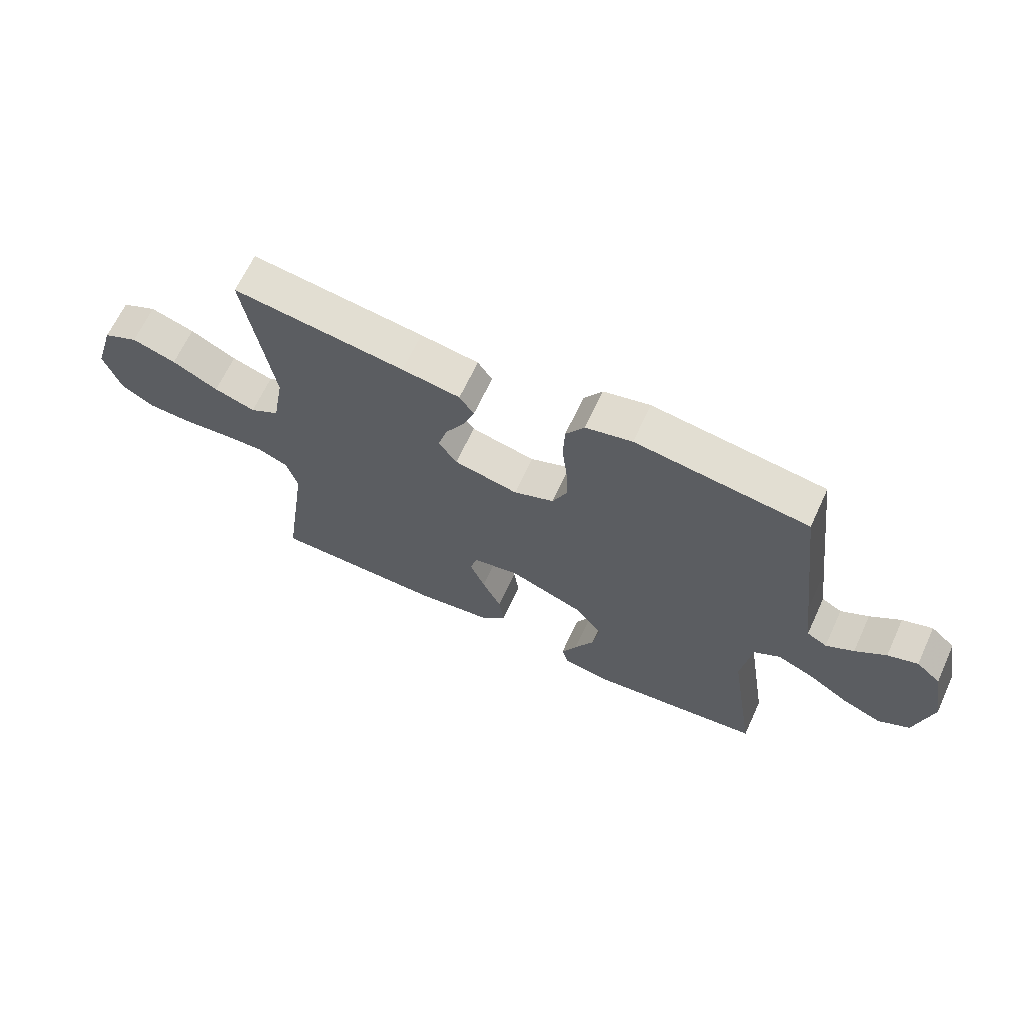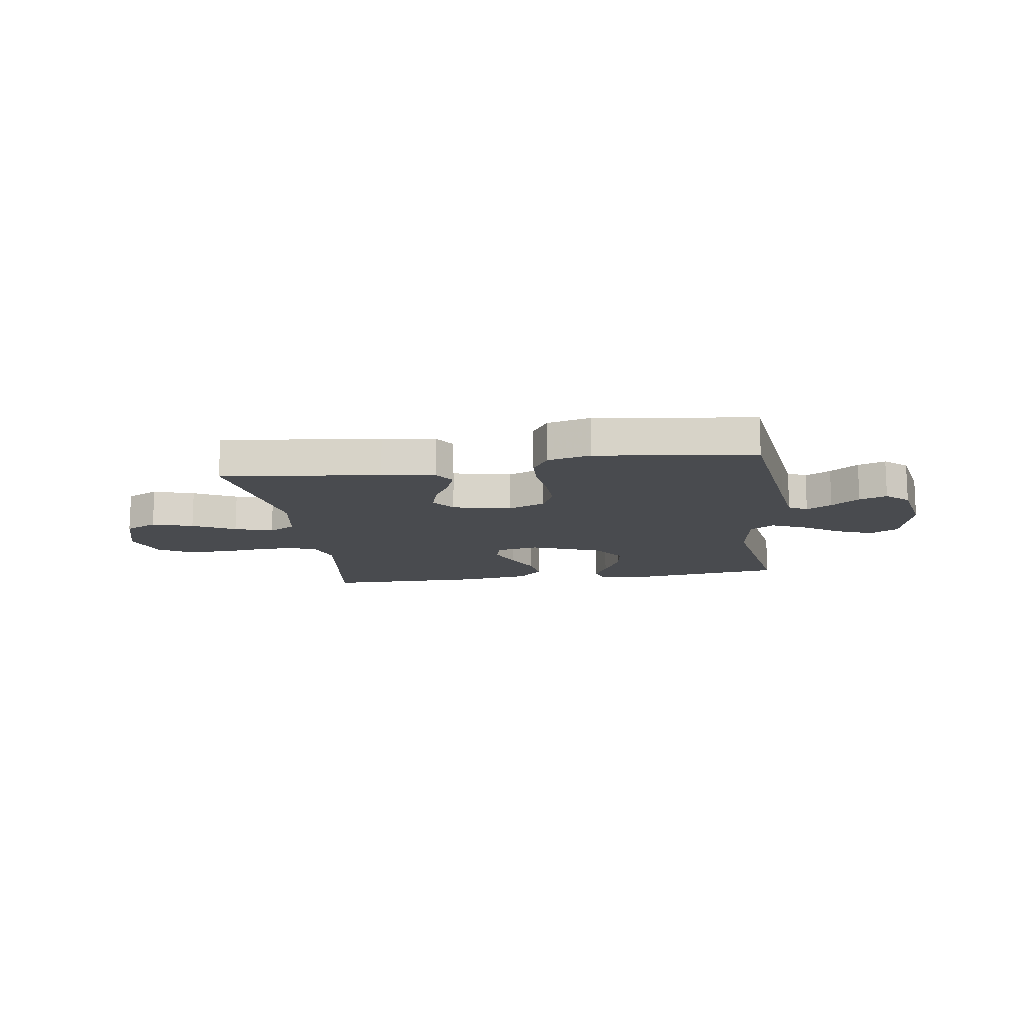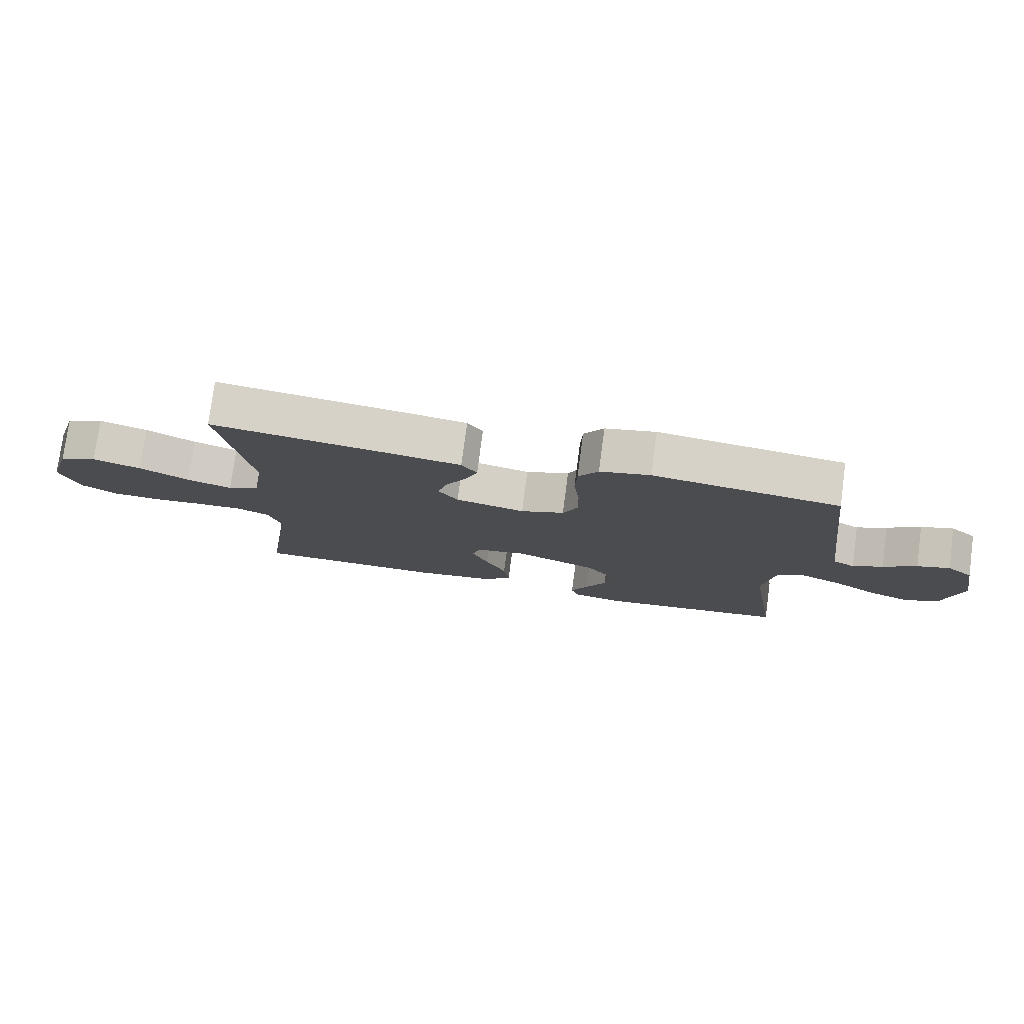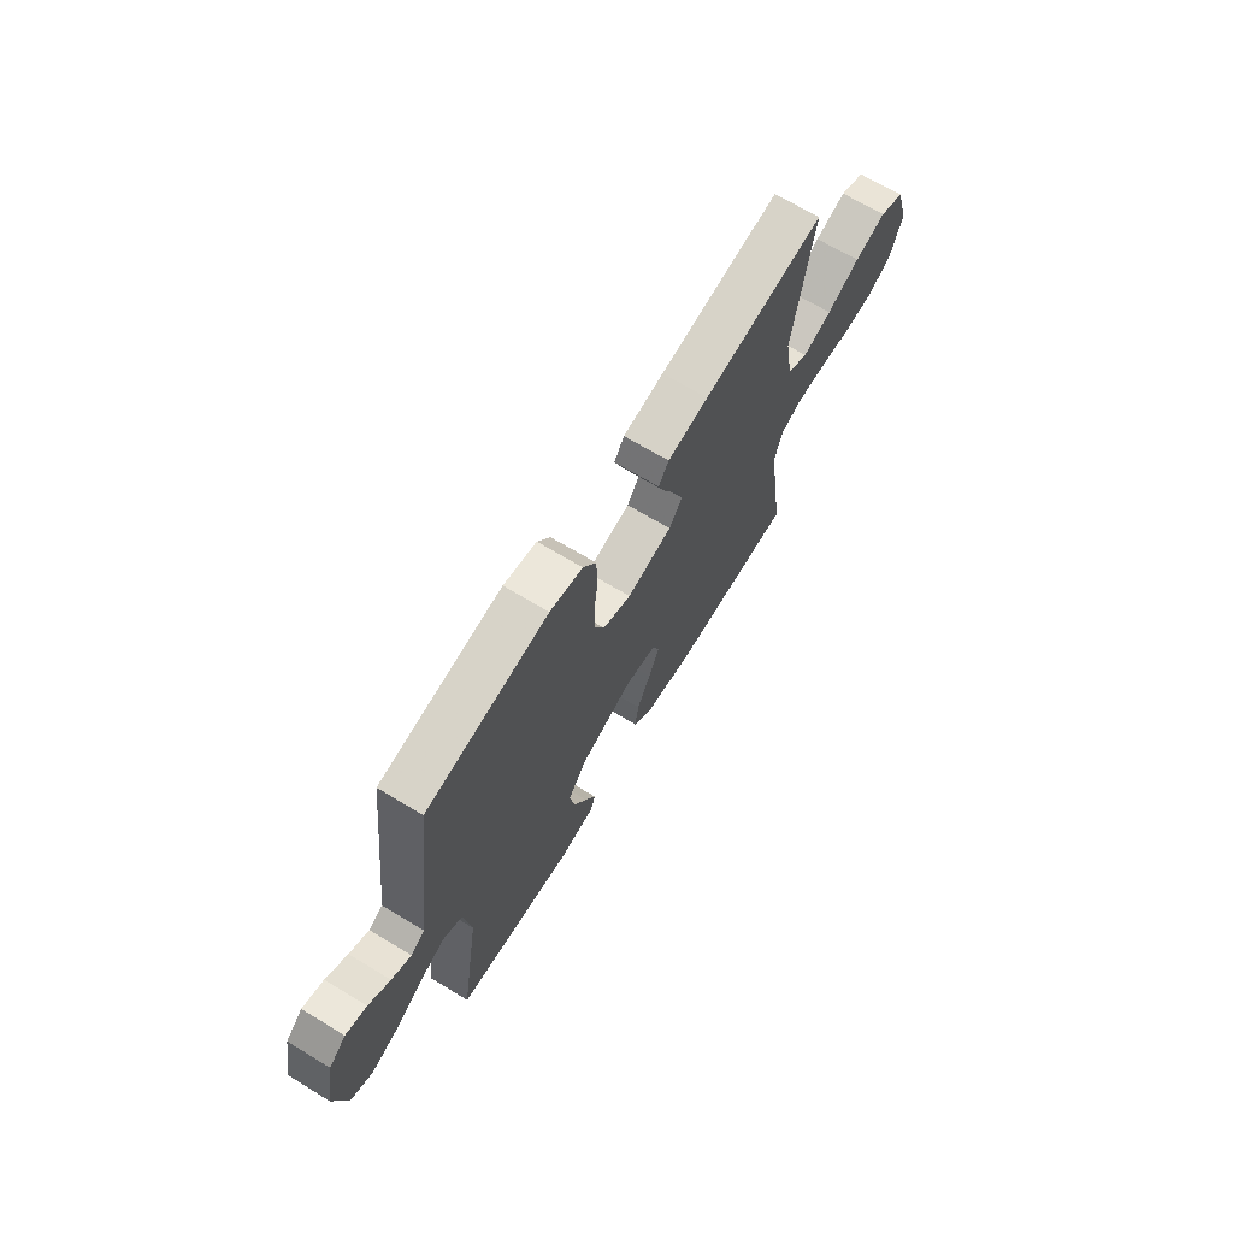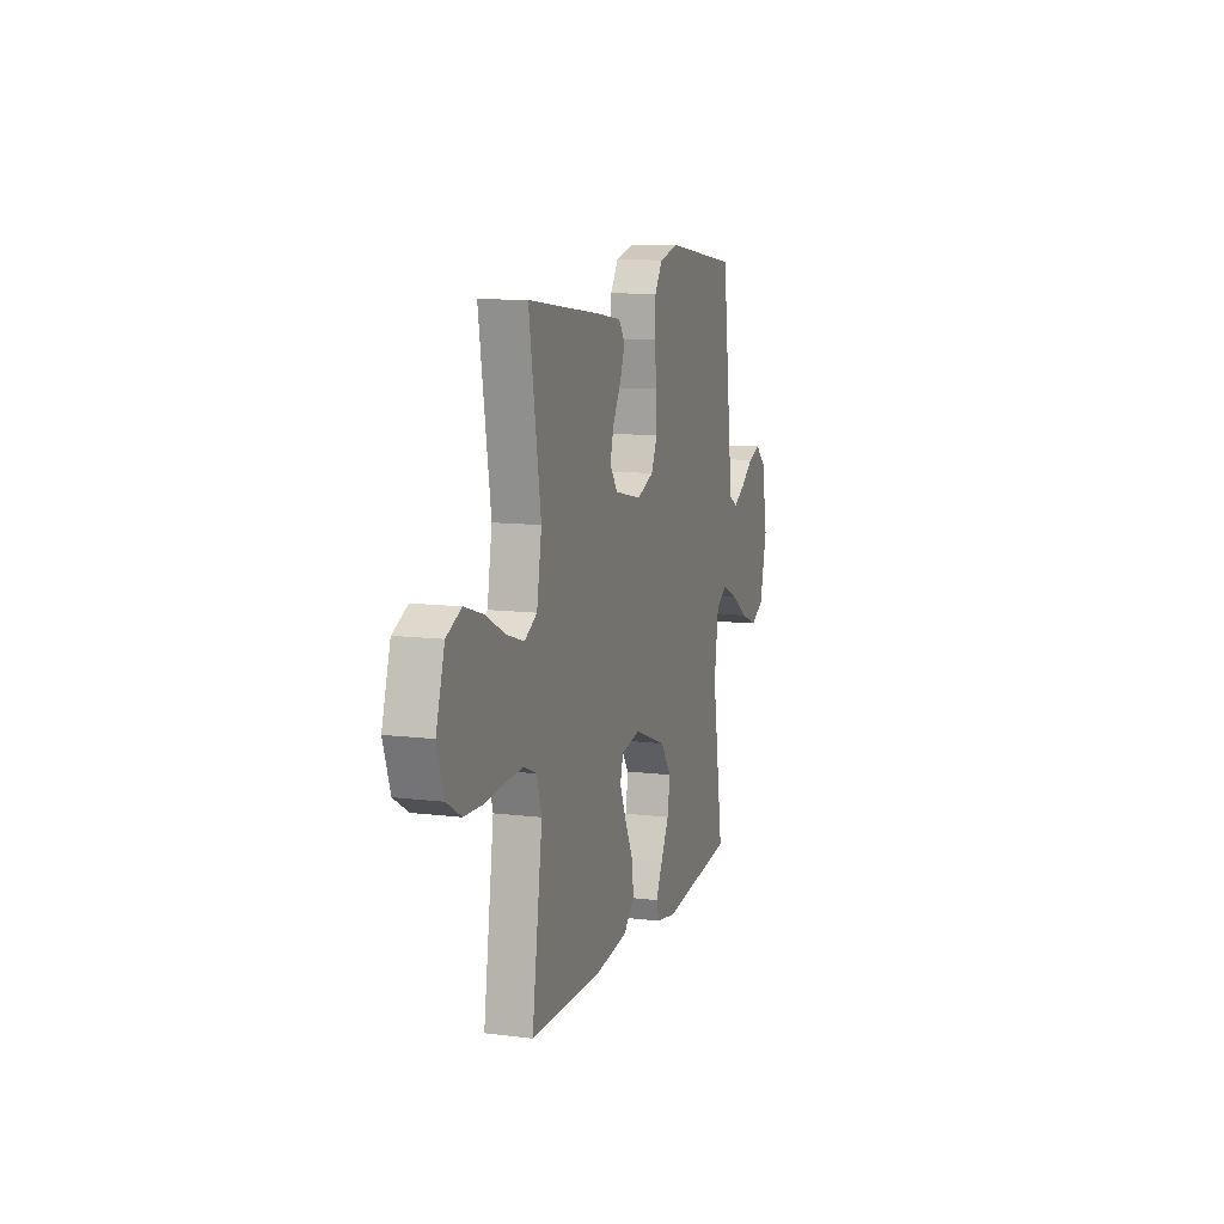
<metadata>
{"format":"obj","ext":"obj","renderer":"f3d","projection":"perspective","resolution":1024,"background":"white","views":[{"elev":65.6,"azim":24.8,"up":"+Z"},{"elev":-13.8,"azim":8.4,"up":"+Y"},{"elev":77.2,"azim":7.6,"up":"+Z"},{"elev":68.3,"azim":121.2,"up":"+Z"},{"elev":10.8,"azim":-72.8,"up":"+Z"}]}
</metadata>
<code>
v 0.5 0.07 0.5
v 0.537 0.07 0.2
v 0.55 0.07 0.1
v 0.585 0.07 0.08
v 0.633 0.07 0.107
v 0.686 0.07 0.146
v 0.738 0.07 0.164
v 0.78 0.07 0.127
v 0.804 0.07 0
v 0.774 0.07 -0.123
v 0.72 0.07 -0.152
v 0.652 0.07 -0.125
v 0.581 0.07 -0.079
v 0.517 0.07 -0.051
v 0.471 0.07 -0.079
v 0.453 0.07 -0.2
v 0.5 0.07 -0.5
v 0.2 0.07 -0.536
v 0.117 0.07 -0.522
v 0.105 0.07 -0.484
v 0.132 0.07 -0.429
v 0.166 0.07 -0.364
v 0.177 0.07 -0.297
v 0.132 0.07 -0.235
v 0 0.07 -0.185
v -0.08 0.07 -0.2
v -0.092 0.07 -0.245
v -0.066 0.07 -0.307
v -0.033 0.07 -0.376
v -0.024 0.07 -0.439
v -0.069 0.07 -0.485
v -0.2 0.07 -0.503
v -0.5 0.07 -0.5
v -0.457 0.07 -0.2
v -0.477 0.07 -0.134
v -0.53 0.07 -0.112
v -0.603 0.07 -0.115
v -0.684 0.07 -0.123
v -0.76 0.07 -0.12
v -0.819 0.07 -0.085
v -0.848 0.07 0
v -0.813 0.07 0.115
v -0.752 0.07 0.144
v -0.675 0.07 0.12
v -0.595 0.07 0.079
v -0.523 0.07 0.056
v -0.472 0.07 0.085
v -0.452 0.07 0.2
v -0.5 0.07 0.5
v -0.2 0.07 0.462
v -0.099 0.07 0.447
v -0.074 0.07 0.41
v -0.094 0.07 0.357
v -0.127 0.07 0.299
v -0.143 0.07 0.243
v -0.111 0.07 0.198
v 0 0.07 0.174
v 0.07 0.07 0.202
v 0.095 0.07 0.257
v 0.093 0.07 0.328
v 0.084 0.07 0.403
v 0.087 0.07 0.472
v 0.119 0.07 0.521
v 0.2 0.07 0.54
v 0.5 0 0.5
v 0.537 0 0.2
v 0.55 0 0.1
v 0.585 0 0.08
v 0.633 0 0.107
v 0.686 0 0.146
v 0.738 0 0.164
v 0.78 0 0.127
v 0.804 0 0
v 0.774 0 -0.123
v 0.72 0 -0.152
v 0.652 0 -0.125
v 0.581 0 -0.079
v 0.517 0 -0.051
v 0.471 0 -0.079
v 0.453 0 -0.2
v 0.5 0 -0.5
v 0.2 0 -0.536
v 0.117 0 -0.522
v 0.105 0 -0.484
v 0.132 0 -0.429
v 0.166 0 -0.364
v 0.177 0 -0.297
v 0.132 0 -0.235
v 0 0 -0.185
v -0.08 0 -0.2
v -0.092 0 -0.245
v -0.066 0 -0.307
v -0.033 0 -0.376
v -0.024 0 -0.439
v -0.069 0 -0.485
v -0.2 0 -0.503
v -0.5 0 -0.5
v -0.457 0 -0.2
v -0.477 0 -0.134
v -0.53 0 -0.112
v -0.603 0 -0.115
v -0.684 0 -0.123
v -0.76 0 -0.12
v -0.819 0 -0.085
v -0.848 0 0
v -0.813 0 0.115
v -0.752 0 0.144
v -0.675 0 0.12
v -0.595 0 0.079
v -0.523 0 0.056
v -0.472 0 0.085
v -0.452 0 0.2
v -0.5 0 0.5
v -0.2 0 0.462
v -0.099 0 0.447
v -0.074 0 0.41
v -0.094 0 0.357
v -0.127 0 0.299
v -0.143 0 0.243
v -0.111 0 0.198
v 0 0 0.174
v 0.07 0 0.202
v 0.095 0 0.257
v 0.093 0 0.328
v 0.084 0 0.403
v 0.087 0 0.472
v 0.119 0 0.521
v 0.2 0 0.54
f 63 64 1 2
f 60 61 62 63
f 59 60 63 2
f 58 59 2 3
f 57 58 3 4
f 51 52 53 54
f 51 54 55
f 48 49 50 51
f 47 48 51 55
f 46 47 55 56
f 42 43 44 45
f 42 45 46
f 41 42 46
f 40 41 46
f 37 38 39 40
f 36 37 40 46
f 35 36 46 56
f 31 32 33 34
f 28 29 30 31
f 27 28 31 34
f 26 27 34 35
f 19 20 21 22
f 17 18 19 22
f 16 17 22 23
f 15 16 23 24
f 10 11 12 13
f 10 13 14
f 9 10 14
f 8 9 14
f 5 6 7 8
f 4 5 8 14
f 57 4 14 15
f 25 26 35 56
f 25 56 57
f 15 24 25 57
f 66 65 128 127
f 127 126 125 124
f 66 127 124 123
f 67 66 123 122
f 68 67 122 121
f 118 117 116 115
f 119 118 115
f 115 114 113 112
f 119 115 112 111
f 120 119 111 110
f 109 108 107 106
f 110 109 106
f 110 106 105
f 110 105 104
f 104 103 102 101
f 110 104 101 100
f 120 110 100 99
f 98 97 96 95
f 95 94 93 92
f 98 95 92 91
f 99 98 91 90
f 86 85 84 83
f 86 83 82 81
f 87 86 81 80
f 88 87 80 79
f 77 76 75 74
f 78 77 74
f 78 74 73
f 78 73 72
f 72 71 70 69
f 78 72 69 68
f 79 78 68 121
f 120 99 90 89
f 121 120 89
f 121 89 88 79
f 1 65 66 2
f 2 66 67 3
f 3 67 68 4
f 4 68 69 5
f 5 69 70 6
f 6 70 71 7
f 7 71 72 8
f 8 72 73 9
f 9 73 74 10
f 10 74 75 11
f 11 75 76 12
f 12 76 77 13
f 13 77 78 14
f 14 78 79 15
f 15 79 80 16
f 16 80 81 17
f 17 81 82 18
f 18 82 83 19
f 19 83 84 20
f 20 84 85 21
f 21 85 86 22
f 22 86 87 23
f 23 87 88 24
f 24 88 89 25
f 25 89 90 26
f 26 90 91 27
f 27 91 92 28
f 28 92 93 29
f 29 93 94 30
f 30 94 95 31
f 31 95 96 32
f 32 96 97 33
f 33 97 98 34
f 34 98 99 35
f 35 99 100 36
f 36 100 101 37
f 37 101 102 38
f 38 102 103 39
f 39 103 104 40
f 40 104 105 41
f 41 105 106 42
f 42 106 107 43
f 43 107 108 44
f 44 108 109 45
f 45 109 110 46
f 46 110 111 47
f 47 111 112 48
f 48 112 113 49
f 49 113 114 50
f 50 114 115 51
f 51 115 116 52
f 52 116 117 53
f 53 117 118 54
f 54 118 119 55
f 55 119 120 56
f 56 120 121 57
f 57 121 122 58
f 58 122 123 59
f 59 123 124 60
f 60 124 125 61
f 61 125 126 62
f 62 126 127 63
f 63 127 128 64
f 64 128 65 1

</code>
